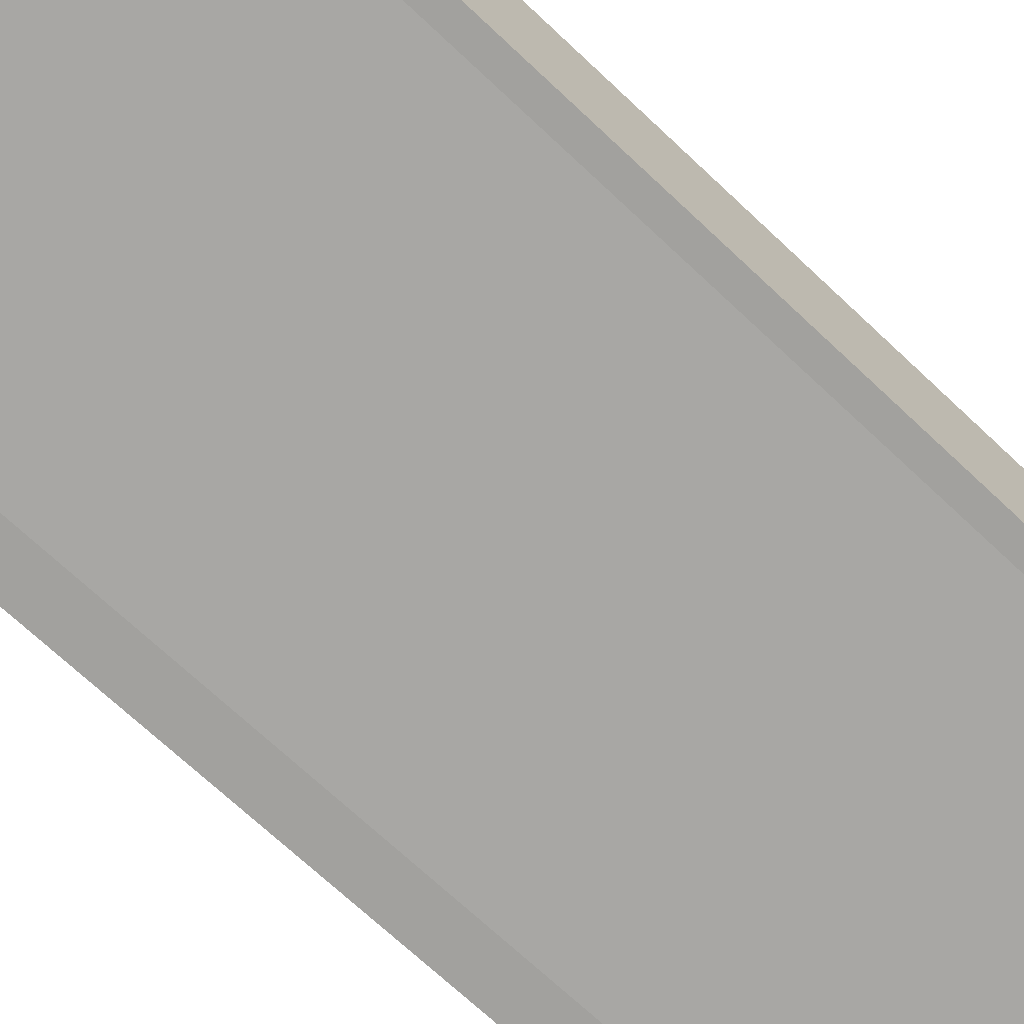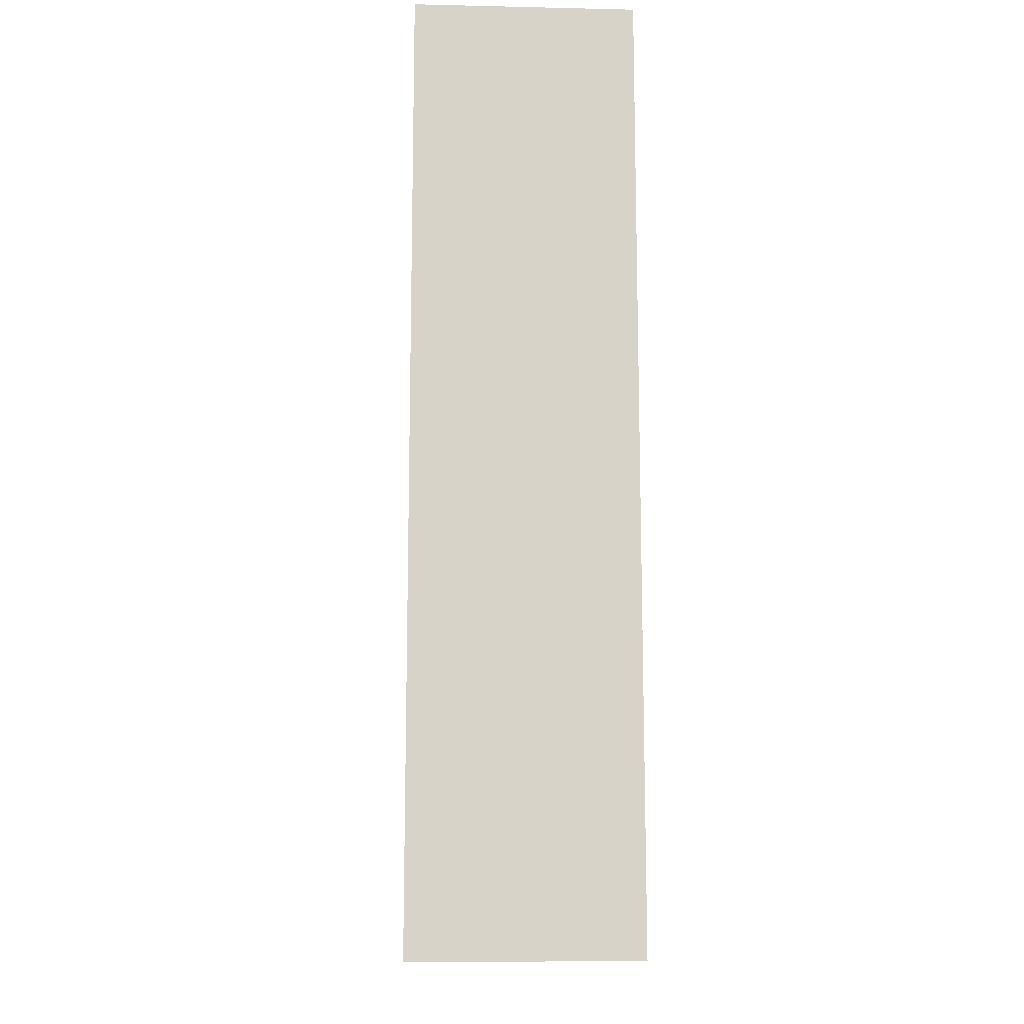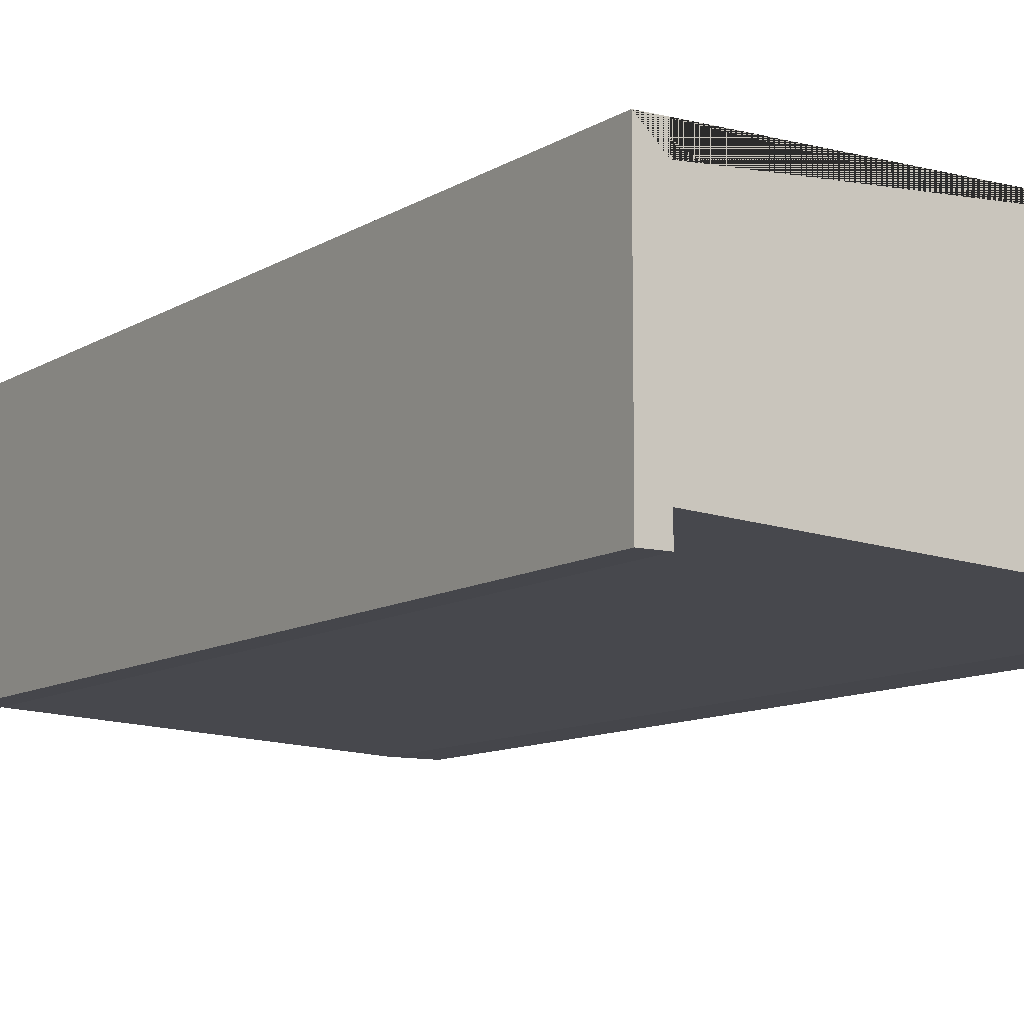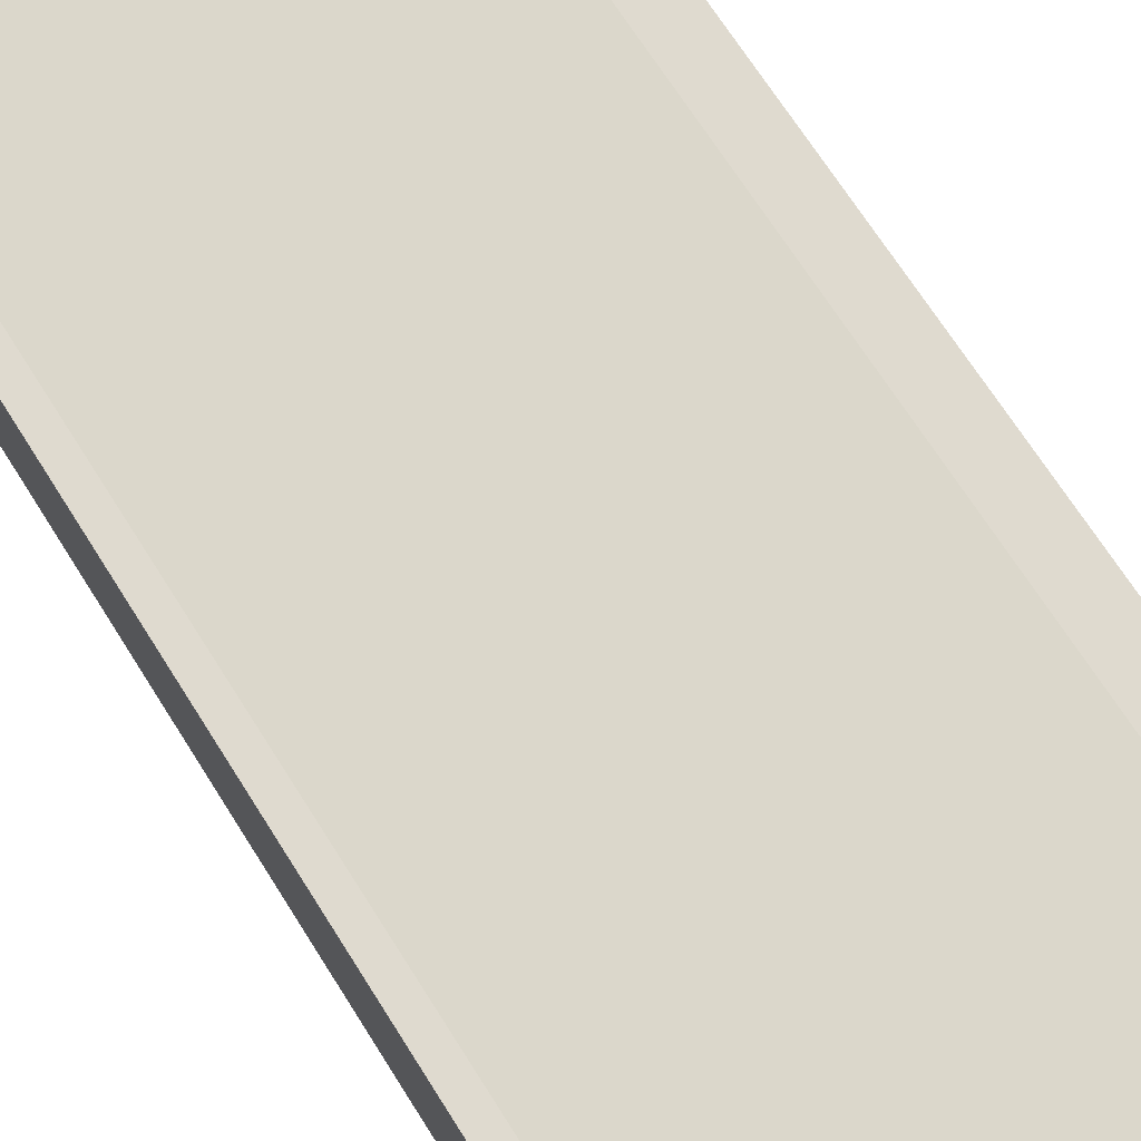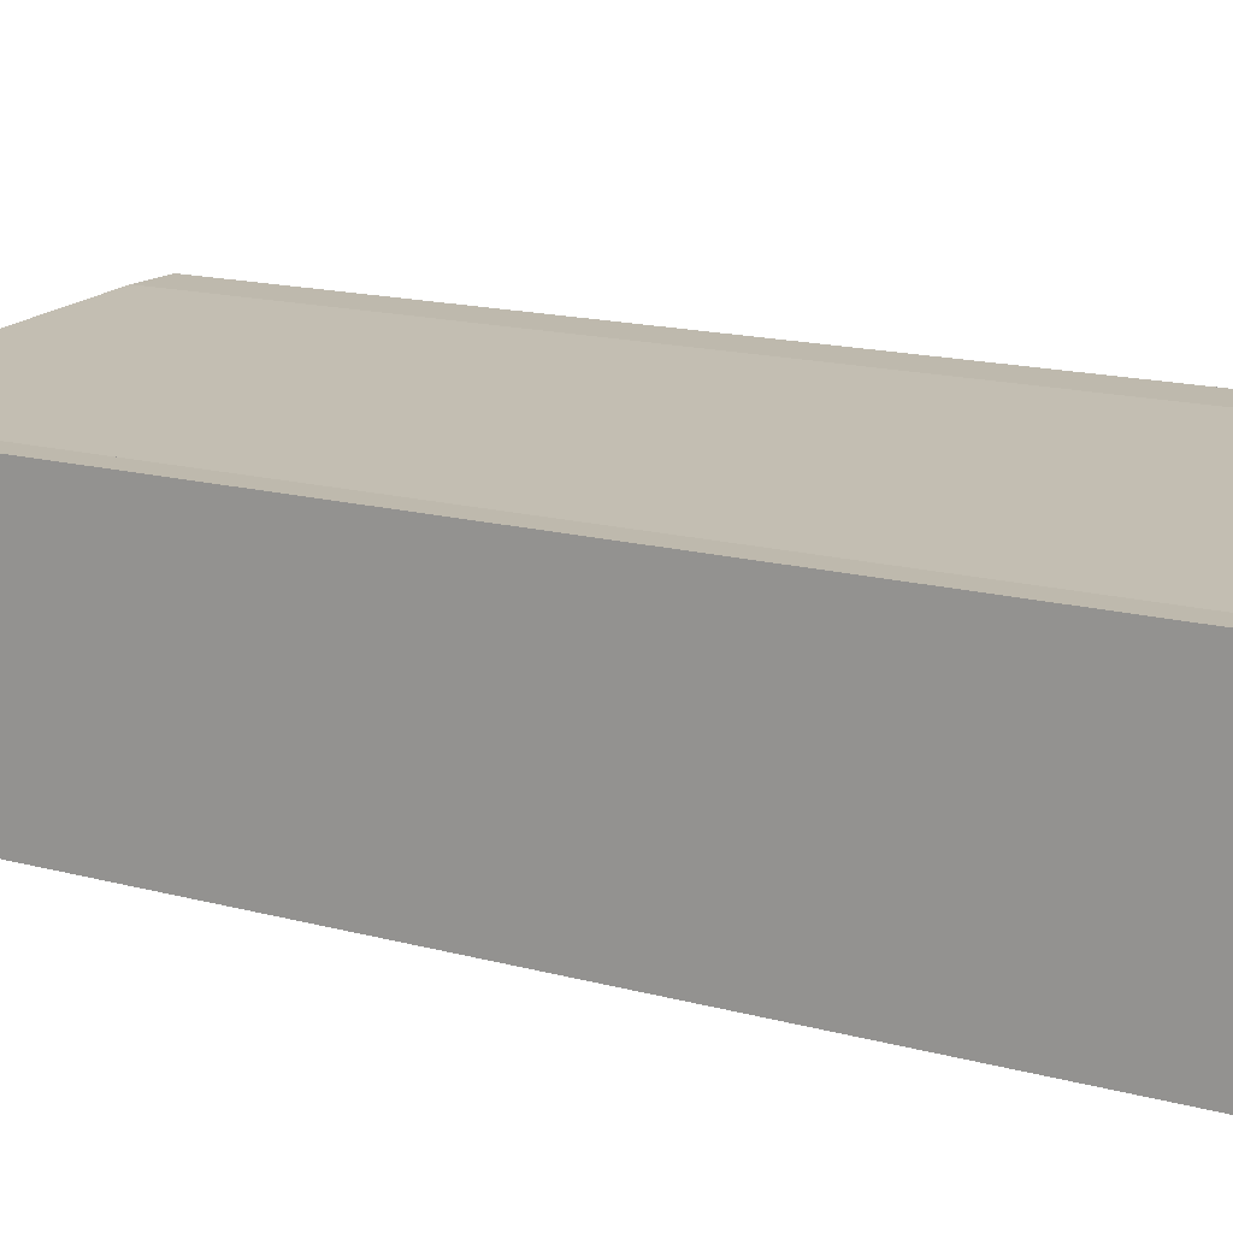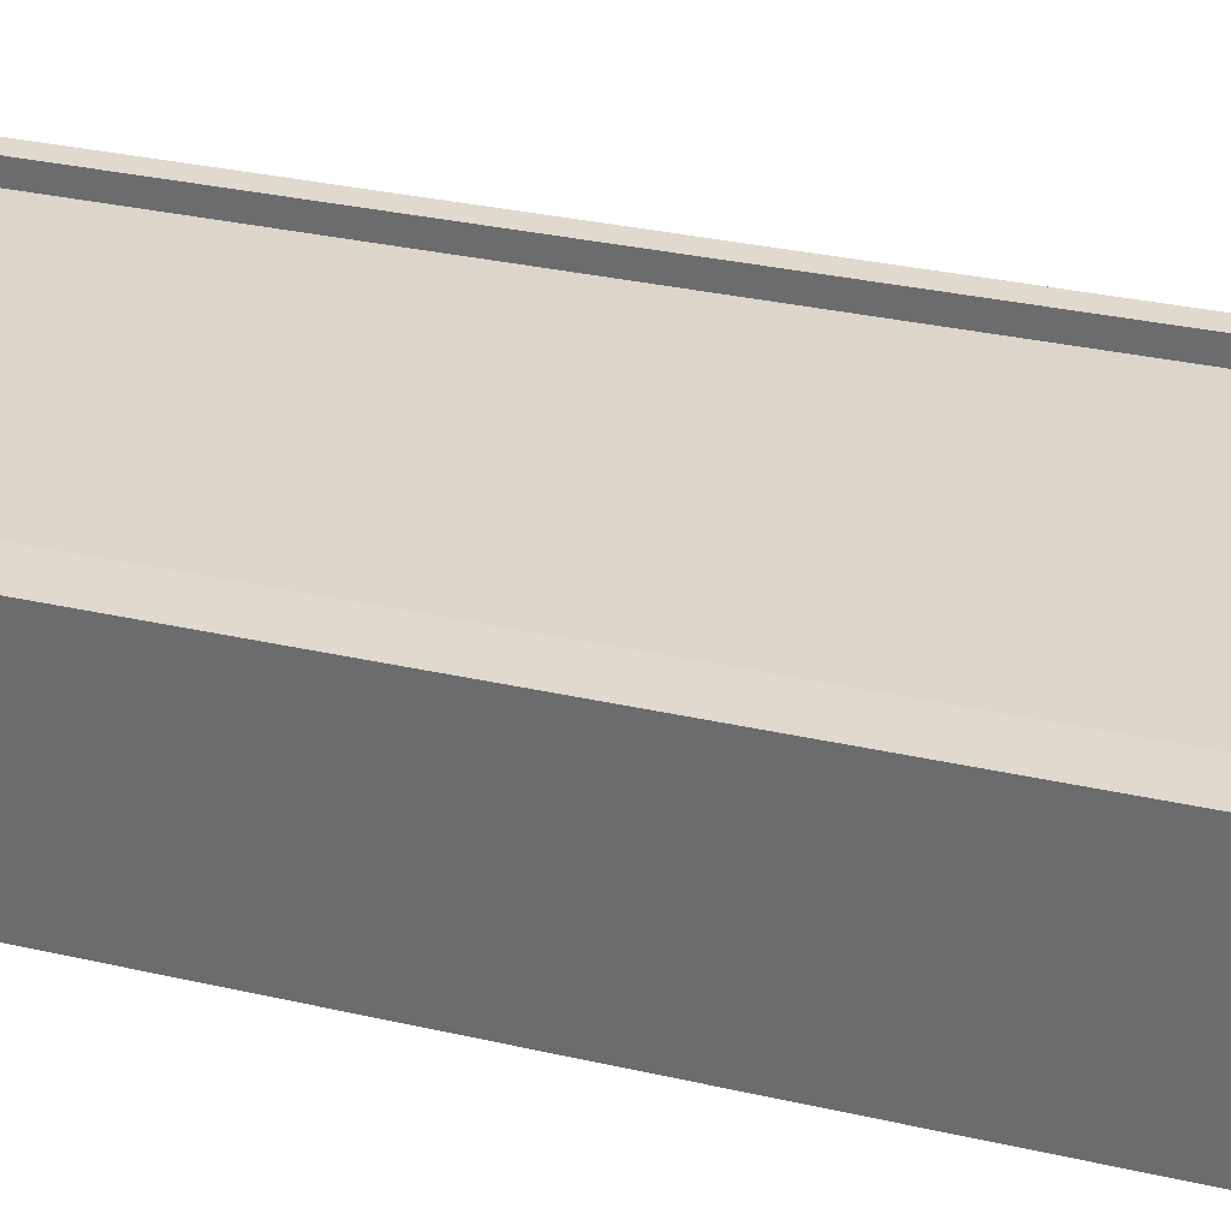
<metadata>
{"format":"obj","ext":"obj","renderer":"f3d","projection":"perspective","resolution":1024,"background":"white","views":[{"elev":-72.1,"azim":-133.0,"up":"+Z"},{"elev":-12.8,"azim":-93.0,"up":"+Y"},{"elev":-10.1,"azim":-33.2,"up":"+Z"},{"elev":70.9,"azim":-32.5,"up":"+Z"},{"elev":15.1,"azim":-59.6,"up":"+Z"},{"elev":32.9,"azim":107.4,"up":"+Z"}]}
</metadata>
<code>
g Mesh1 Magazine_20_1 Model
v 2.774 9.393 -3.947
v 2.774 9.36 -3.956
v 2.774 9.086 -4.023
v -1.316 9.086 -4.023
v -1.316 9.393 -3.947
f 1 2 3 4 5
v 2.774 9.367 -5.167
v 2.774 9.36 -5.165
v 2.774 9.36 -5.235
v 2.774 10.01 -5.235
v 2.774 10.01 -3.88
v 2.774 9.36 -3.88
v 2.774 9.696 -4.036
v 2.774 9.782 -4.125
v 2.774 9.915 -4.264
v 2.774 9.99 -4.57
v 2.774 9.902 -4.873
v 2.774 9.781 -4.989
v 2.774 9.674 -5.092
f 6 7 8 9 10 11 2 1 12 13 14 15 16 17 18
v 2.774 9.064 -5.079
v -1.316 9.367 -5.167
v -1.316 9.064 -5.079
f 19 7 6 20 21
v 2.774 8.75 -5.235
v 2.774 8.978 -4.99
v 2.774 8.845 -4.851
v 2.774 8.77 -4.544
v 2.774 8.858 -4.241
v 2.774 8.979 -4.126
v 2.774 8.75 -3.88
f 22 8 7 19 23 24 25 26 27 3 2 11 28
v -1.263 8.75 -5.235
v -1.263 9.36 -5.235
f 29 30 8 22
v -1.263 8.75 -3.88
v -1.263 9.36 -3.88
f 31 32 30 29
f 28 11 32 31
f 32 11 2 7 8 30
v -1.263 10.01 -3.88
f 10 33 32 11
v -1.513 10.01 -3.616
f 33 34 10
v -1.763 10.01 -3.38
f 33 35 34
v -1.263 10.01 -5.235
f 36 35 33
v -1.513 10.01 -5.499
f 37 35 36
v -1.513 10.01 -5.735
f 38 35 37
v -1.763 10.01 -5.735
f 35 38 39
v -1.513 0 -5.735
v -1.763 0 -5.735
f 39 38 40 41
v -1.513 0 -5.499
f 37 42 40 38
v 2.774 10.01 -5.735
v 2.774 0 -5.735
f 42 37 43 44
v 3.274 10.01 -5.735
f 37 45 43
f 45 37 9
f 9 37 36
f 36 9 8 30
f 33 36 30 32
v 3.274 10.01 -3.38
f 45 9 46
f 46 9 10
f 46 10 34
v 2.774 10.01 -3.38
f 46 34 47
v -1.513 0 -3.616
v 2.774 0 -3.38
f 34 48 49 47
v -1.513 10.01 -3.38
v -1.513 0 -3.38
f 48 34 50 51
f 34 35 50
v -1.763 0 -3.38
f 52 51 50 35
v 3.274 0 -5.735
v 3.274 0 -3.38
f 52 41 40 42 44 53 54 49 48 51
f 52 35 39 41
f 53 44 43 45
f 54 53 45 46
f 46 47 49 54
f 7 2 1 12 13 14 15 16 17 18 6
v -1.316 9.696 -4.036
f 12 1 5 55
v -1.316 9.674 -5.092
v -1.316 9.781 -4.989
v -1.316 9.902 -4.873
v -1.316 9.99 -4.57
v -1.316 9.915 -4.264
v -1.316 9.782 -4.125
v -1.316 8.979 -4.126
v -1.316 8.858 -4.241
v -1.316 8.77 -4.544
v -1.316 8.845 -4.851
v -1.316 8.978 -4.99
f 56 57 58 59 60 61 55 5 4 62 63 64 65 66 21 20
f 18 17 57 56
f 17 16 58 57
f 16 15 59 58
f 15 14 60 59
f 14 13 61 60
f 13 12 55 61
f 6 18 56 20
f 3 27 62 4
f 27 26 63 62
f 26 25 64 63
f 25 24 65 64
f 24 23 66 65
f 23 19 21 66
f 29 22 28 31

</code>
